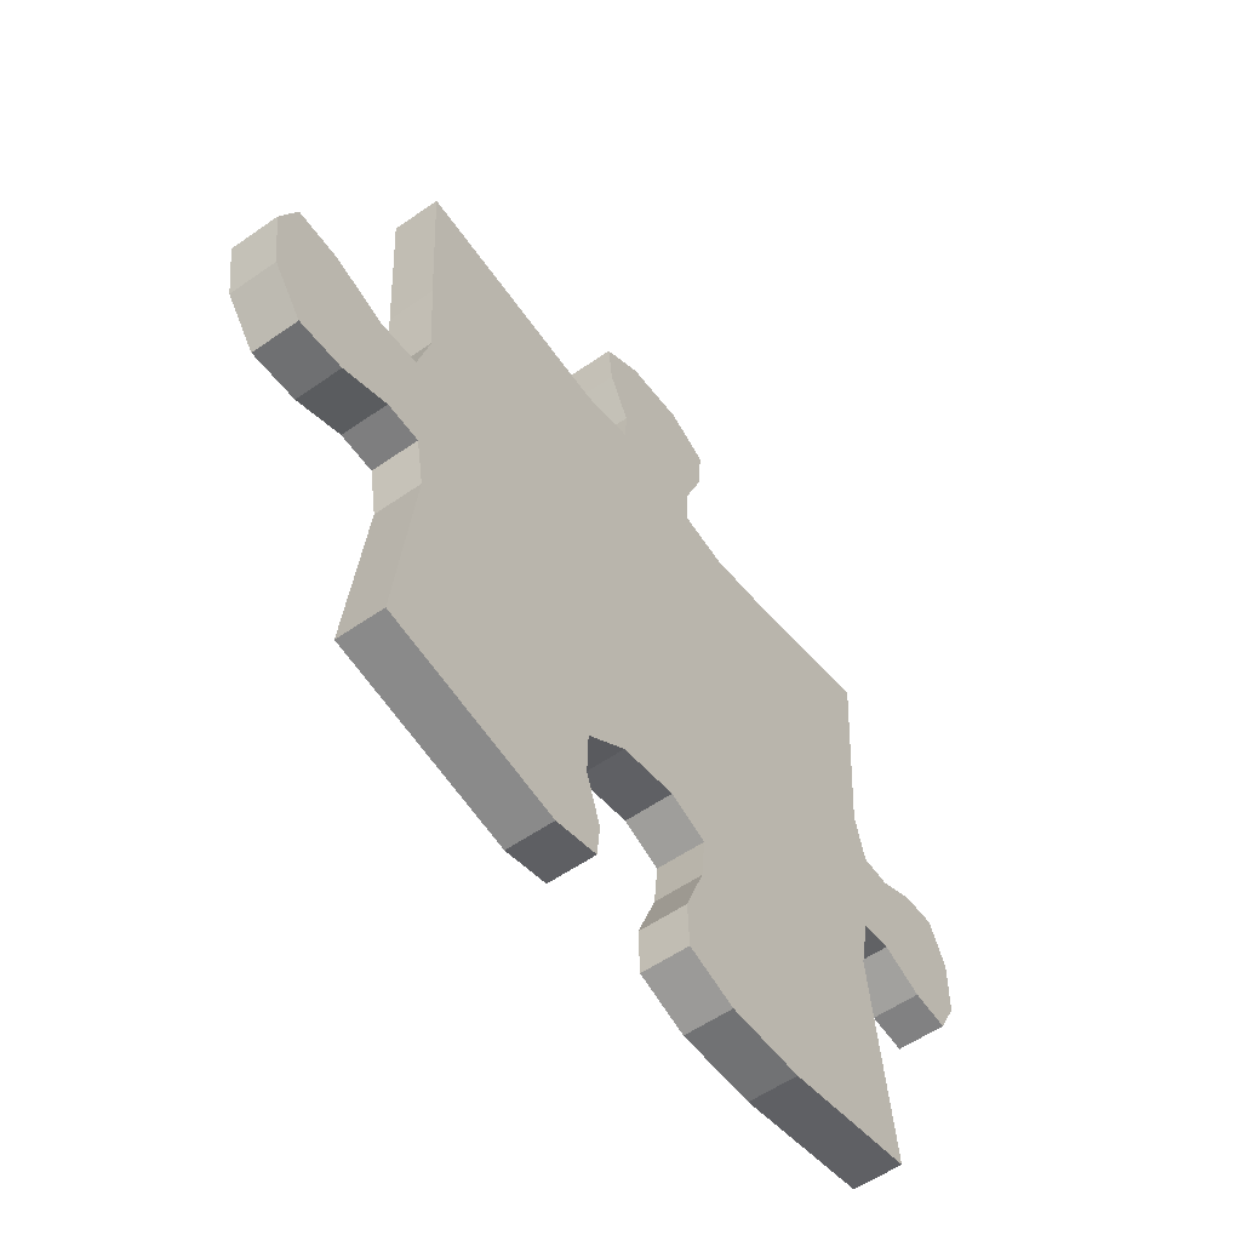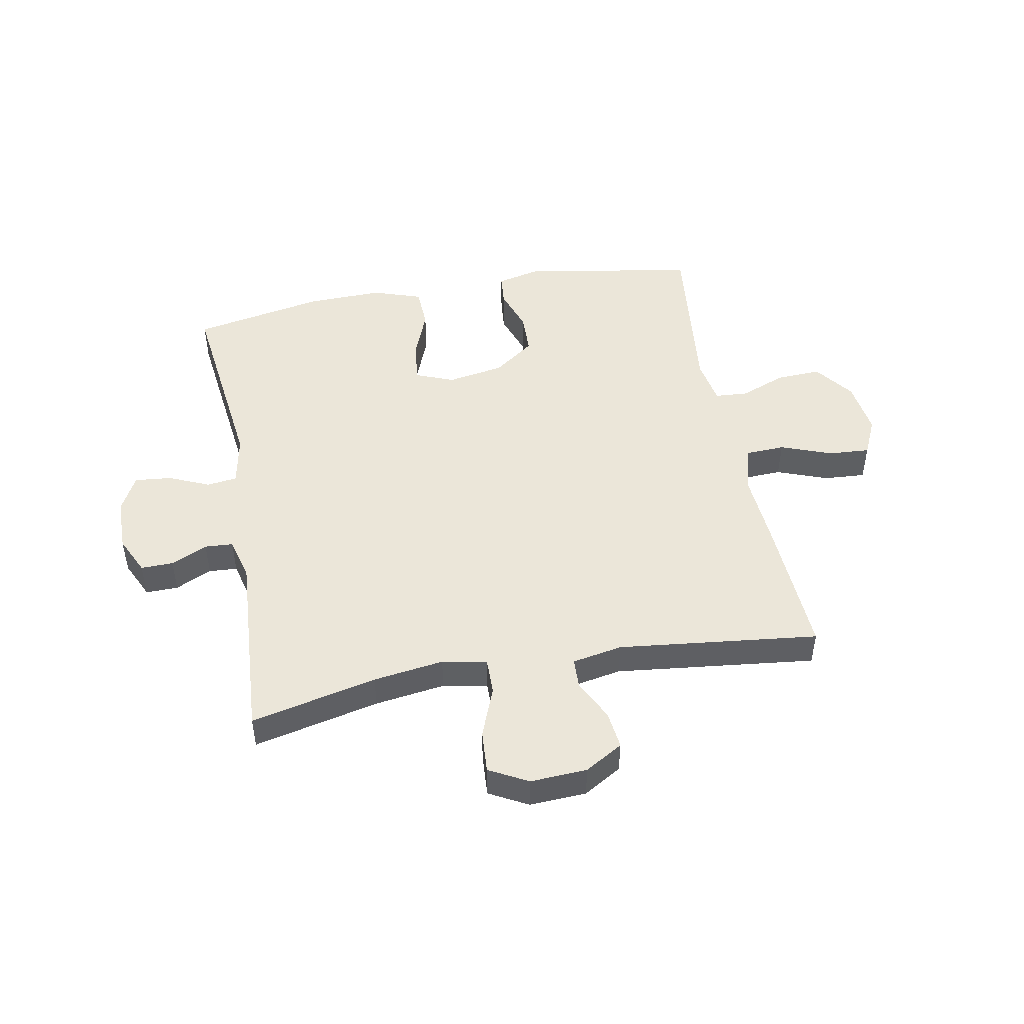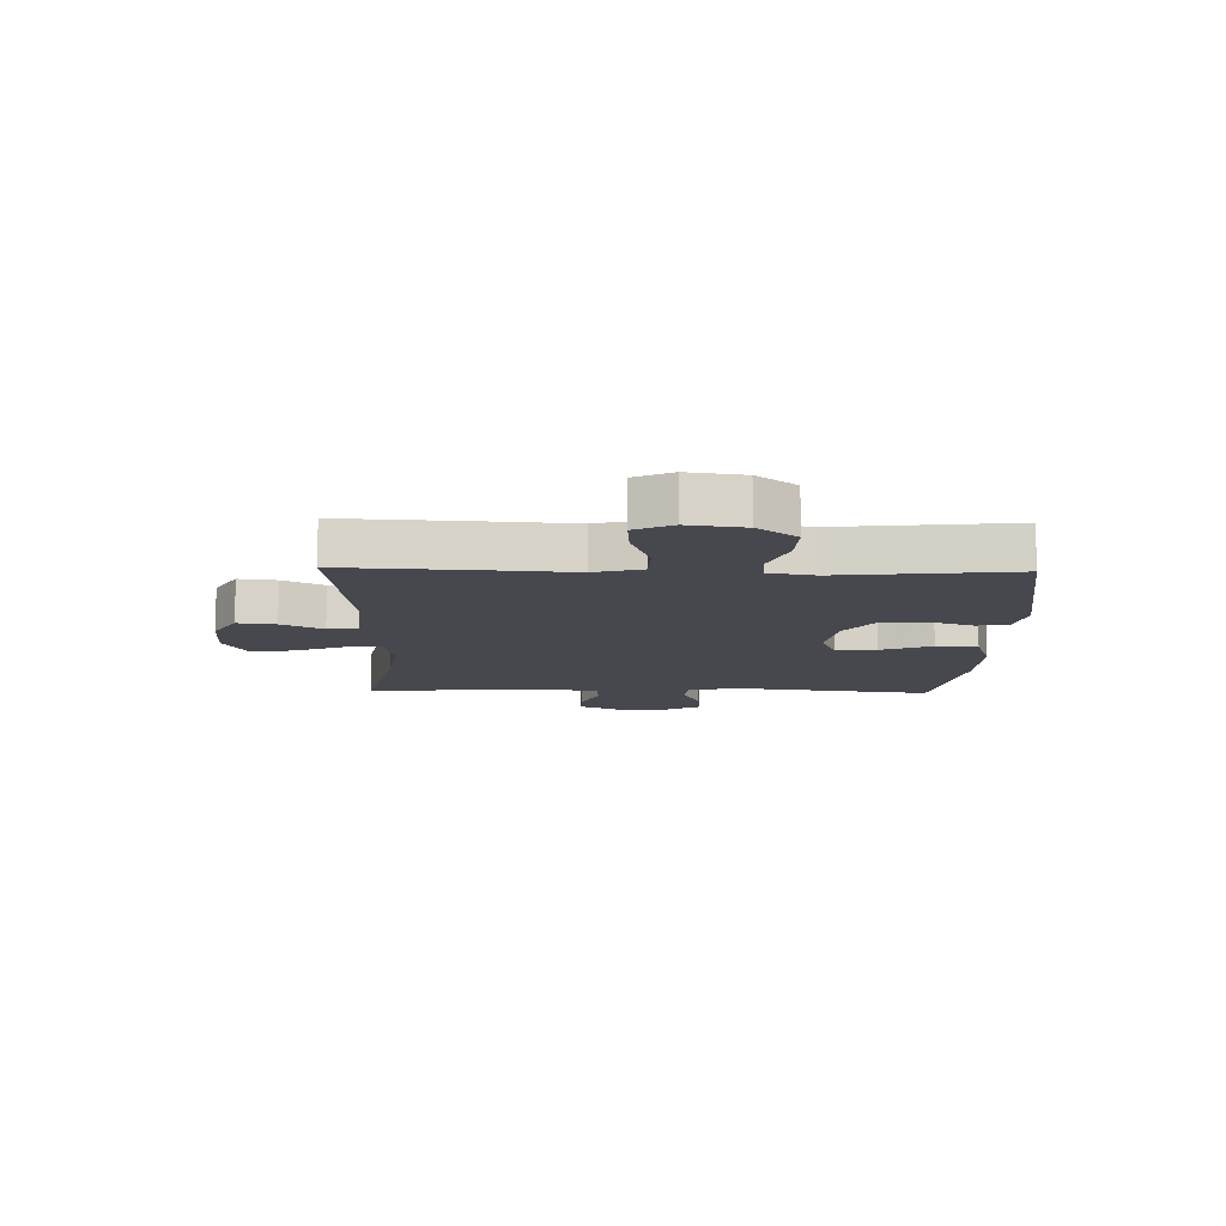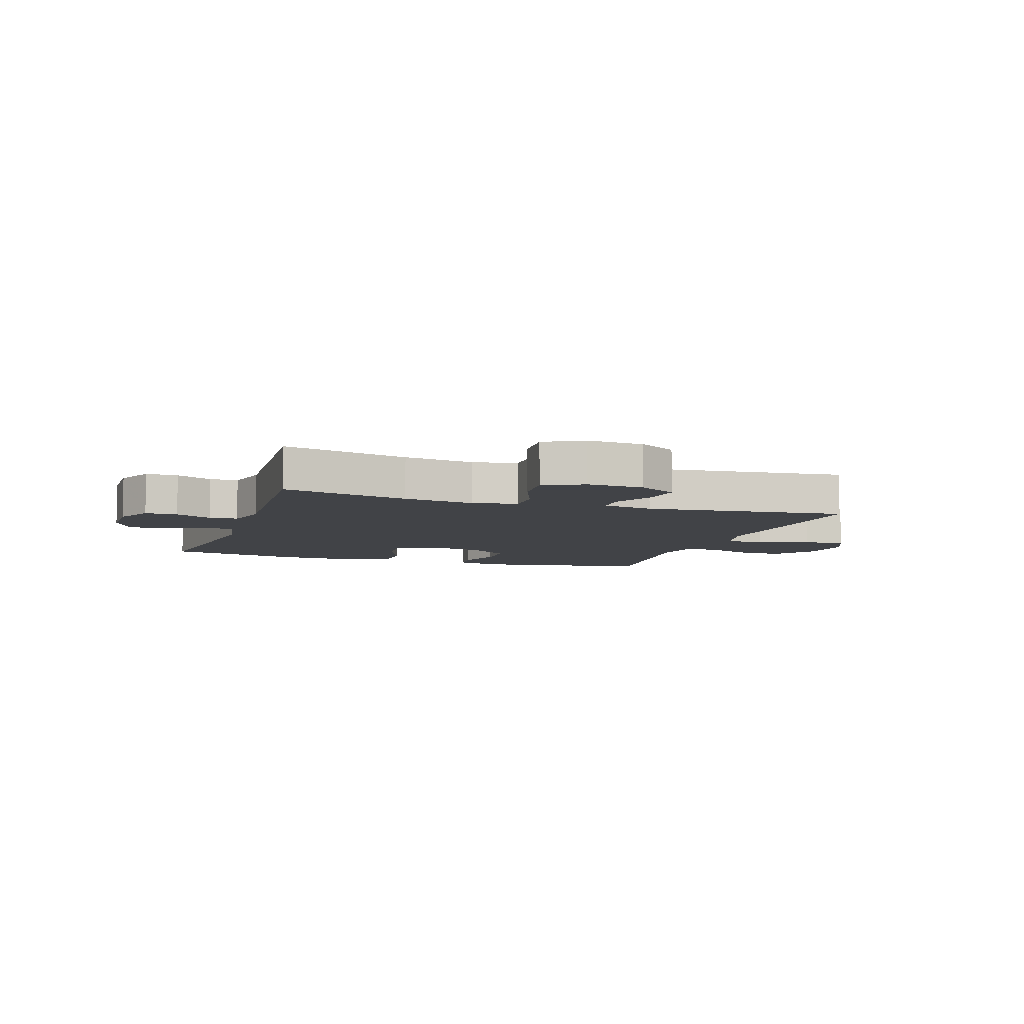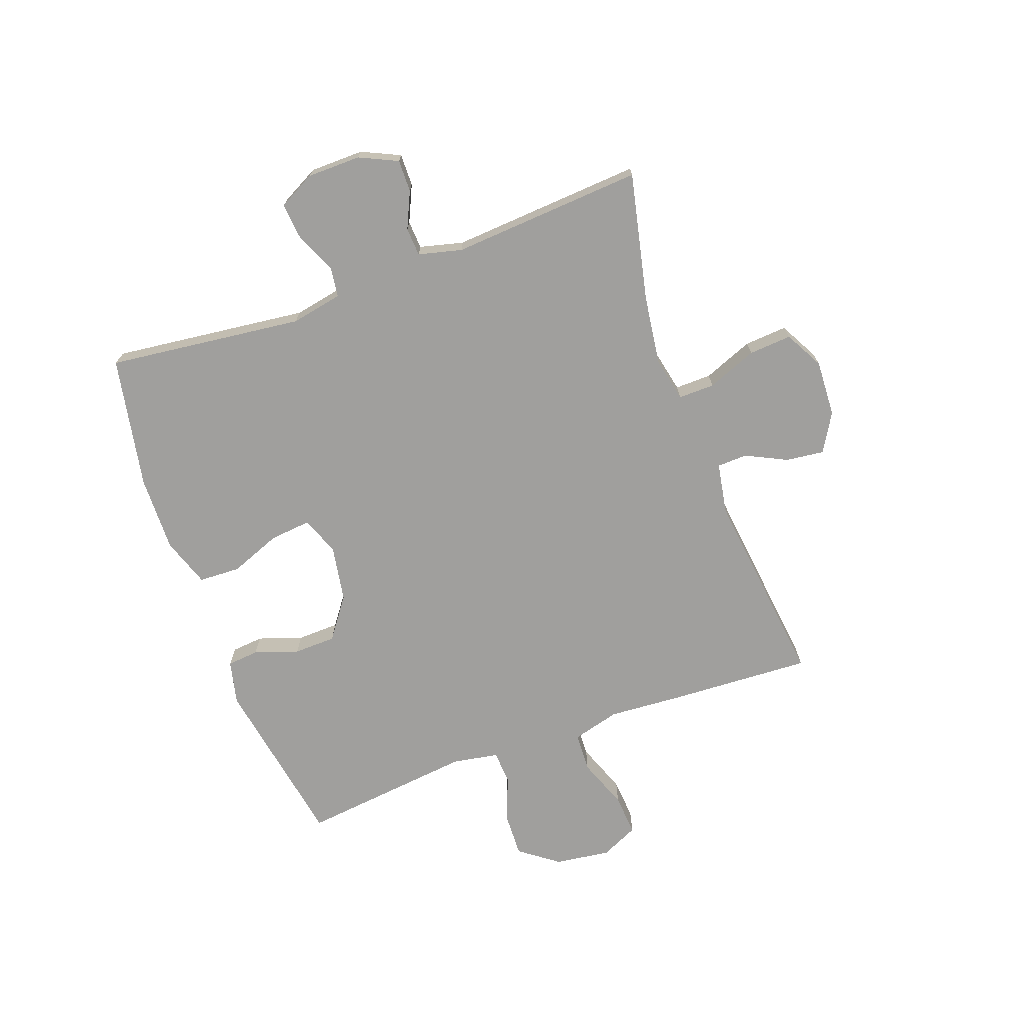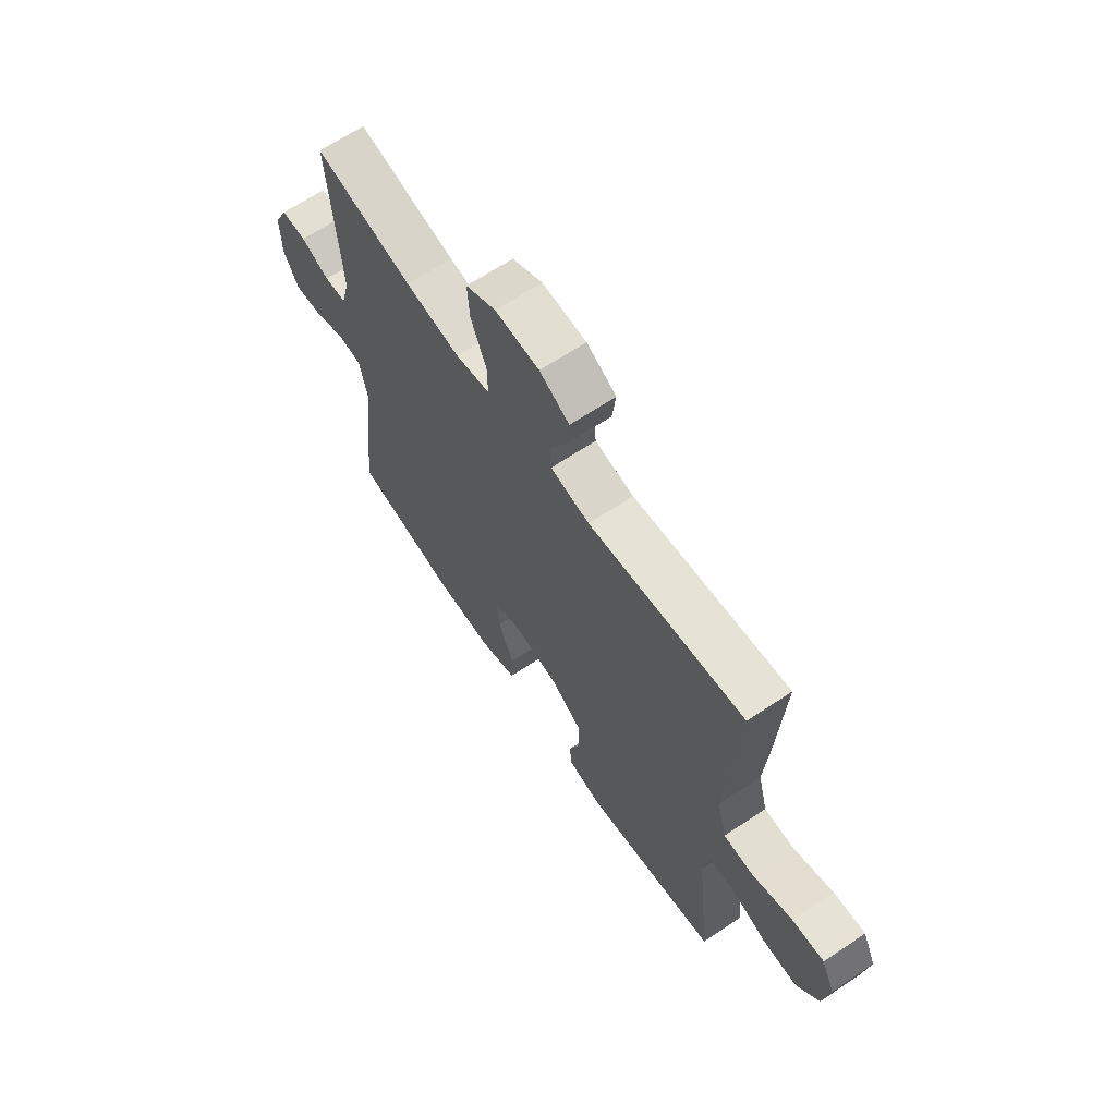
<metadata>
{"format":"obj","ext":"obj","renderer":"f3d","projection":"perspective","resolution":1024,"background":"white","views":[{"elev":-56.5,"azim":126.1,"up":"+Z"},{"elev":48.0,"azim":-10.6,"up":"+Y"},{"elev":-11.7,"azim":88.5,"up":"+Y"},{"elev":-7.2,"azim":-18.6,"up":"+Y"},{"elev":-71.4,"azim":-69.9,"up":"+Y"},{"elev":65.9,"azim":56.1,"up":"+Z"}]}
</metadata>
<code>
v -0.5 0.07 0.5
v -0.282 0.07 0.451
v -0.16 0.07 0.434
v -0.083 0.07 0.45
v -0.084 0.07 0.513
v -0.118 0.07 0.599
v -0.123 0.07 0.673
v -0.056 0.07 0.709
v 0.042 0.07 0.704
v 0.108 0.07 0.665
v 0.1 0.07 0.599
v 0.065 0.07 0.528
v 0.067 0.07 0.476
v 0.154 0.07 0.46
v 0.5 0.07 0.5
v 0.487 0.07 0.254
v 0.478 0.07 0.126
v 0.5 0.07 0.043
v 0.568 0.07 0.04
v 0.656 0.07 0.073
v 0.728 0.07 0.078
v 0.758 0.07 0.013
v 0.745 0.07 -0.083
v 0.695 0.07 -0.15
v 0.618 0.07 -0.147
v 0.538 0.07 -0.116
v 0.481 0.07 -0.12
v 0.467 0.07 -0.2
v 0.5 0.07 -0.5
v 0.199 0.07 -0.552
v 0.123 0.07 -0.534
v 0.118 0.07 -0.479
v 0.144 0.07 -0.403
v 0.142 0.07 -0.33
v 0.071 0.07 -0.278
v -0.027 0.07 -0.261
v -0.093 0.07 -0.287
v -0.086 0.07 -0.358
v -0.052 0.07 -0.446
v -0.055 0.07 -0.518
v -0.14 0.07 -0.547
v -0.271 0.07 -0.544
v -0.5 0.07 -0.5
v -0.459 0.07 -0.161
v -0.476 0.07 -0.072
v -0.528 0.07 -0.065
v -0.599 0.07 -0.096
v -0.662 0.07 -0.102
v -0.695 0.07 -0.039
v -0.696 0.07 0.054
v -0.665 0.07 0.12
v -0.609 0.07 0.119
v -0.546 0.07 0.09
v -0.497 0.07 0.093
v -0.478 0.07 0.168
v -0.5 0 0.5
v -0.282 0 0.451
v -0.16 0 0.434
v -0.083 0 0.45
v -0.084 0 0.513
v -0.118 0 0.599
v -0.123 0 0.673
v -0.056 0 0.709
v 0.042 0 0.704
v 0.108 0 0.665
v 0.1 0 0.599
v 0.065 0 0.528
v 0.067 0 0.476
v 0.154 0 0.46
v 0.5 0 0.5
v 0.487 0 0.254
v 0.478 0 0.126
v 0.5 0 0.043
v 0.568 0 0.04
v 0.656 0 0.073
v 0.728 0 0.078
v 0.758 0 0.013
v 0.745 0 -0.083
v 0.695 0 -0.15
v 0.618 0 -0.147
v 0.538 0 -0.116
v 0.481 0 -0.12
v 0.467 0 -0.2
v 0.5 0 -0.5
v 0.199 0 -0.552
v 0.123 0 -0.534
v 0.118 0 -0.479
v 0.144 0 -0.403
v 0.142 0 -0.33
v 0.071 0 -0.278
v -0.027 0 -0.261
v -0.093 0 -0.287
v -0.086 0 -0.358
v -0.052 0 -0.446
v -0.055 0 -0.518
v -0.14 0 -0.547
v -0.271 0 -0.544
v -0.5 0 -0.5
v -0.459 0 -0.161
v -0.476 0 -0.072
v -0.528 0 -0.065
v -0.599 0 -0.096
v -0.662 0 -0.102
v -0.695 0 -0.039
v -0.696 0 0.054
v -0.665 0 0.12
v -0.609 0 0.119
v -0.546 0 0.09
v -0.497 0 0.093
v -0.478 0 0.168
f 51 52 53
f 50 51 53
f 49 50 53
f 48 49 53
f 47 48 53
f 46 47 53
f 45 46 53 54
f 44 45 54 55
f 42 43 44
f 41 42 44
f 40 41 44
f 39 40 44
f 38 39 44
f 37 38 44 55
f 31 32 33
f 30 31 33
f 29 30 33
f 28 29 33
f 27 28 33 34
f 24 25 26
f 23 24 26
f 22 23 26
f 21 22 26
f 20 21 26
f 19 20 26
f 18 19 26 27
f 27 34 35
f 18 27 35
f 17 18 35
f 17 35 36
f 16 17 36
f 15 16 36
f 14 15 36
f 10 11 12
f 9 10 12
f 8 9 12
f 7 8 12
f 6 7 12
f 5 6 12
f 4 5 12 13
f 55 1 2
f 37 55 2
f 36 37 2
f 13 14 36
f 4 13 36
f 3 4 36
f 2 3 36
f 108 107 106
f 108 106 105
f 108 105 104
f 108 104 103
f 108 103 102
f 108 102 101
f 109 108 101 100
f 110 109 100 99
f 99 98 97
f 99 97 96
f 99 96 95
f 99 95 94
f 99 94 93
f 110 99 93 92
f 88 87 86
f 88 86 85
f 88 85 84
f 88 84 83
f 89 88 83 82
f 81 80 79
f 81 79 78
f 81 78 77
f 81 77 76
f 81 76 75
f 81 75 74
f 82 81 74 73
f 90 89 82
f 90 82 73
f 90 73 72
f 91 90 72
f 91 72 71
f 91 71 70
f 91 70 69
f 67 66 65
f 67 65 64
f 67 64 63
f 67 63 62
f 67 62 61
f 67 61 60
f 68 67 60 59
f 57 56 110
f 57 110 92
f 57 92 91
f 91 69 68
f 91 68 59
f 91 59 58
f 91 58 57
f 1 56 57 2
f 2 57 58 3
f 3 58 59 4
f 4 59 60 5
f 5 60 61 6
f 6 61 62 7
f 7 62 63 8
f 8 63 64 9
f 9 64 65 10
f 10 65 66 11
f 11 66 67 12
f 12 67 68 13
f 13 68 69 14
f 14 69 70 15
f 15 70 71 16
f 16 71 72 17
f 17 72 73 18
f 18 73 74 19
f 19 74 75 20
f 20 75 76 21
f 21 76 77 22
f 22 77 78 23
f 23 78 79 24
f 24 79 80 25
f 25 80 81 26
f 26 81 82 27
f 27 82 83 28
f 28 83 84 29
f 29 84 85 30
f 30 85 86 31
f 31 86 87 32
f 32 87 88 33
f 33 88 89 34
f 34 89 90 35
f 35 90 91 36
f 36 91 92 37
f 37 92 93 38
f 38 93 94 39
f 39 94 95 40
f 40 95 96 41
f 41 96 97 42
f 42 97 98 43
f 43 98 99 44
f 44 99 100 45
f 45 100 101 46
f 46 101 102 47
f 47 102 103 48
f 48 103 104 49
f 49 104 105 50
f 50 105 106 51
f 51 106 107 52
f 52 107 108 53
f 53 108 109 54
f 54 109 110 55
f 55 110 56 1

</code>
